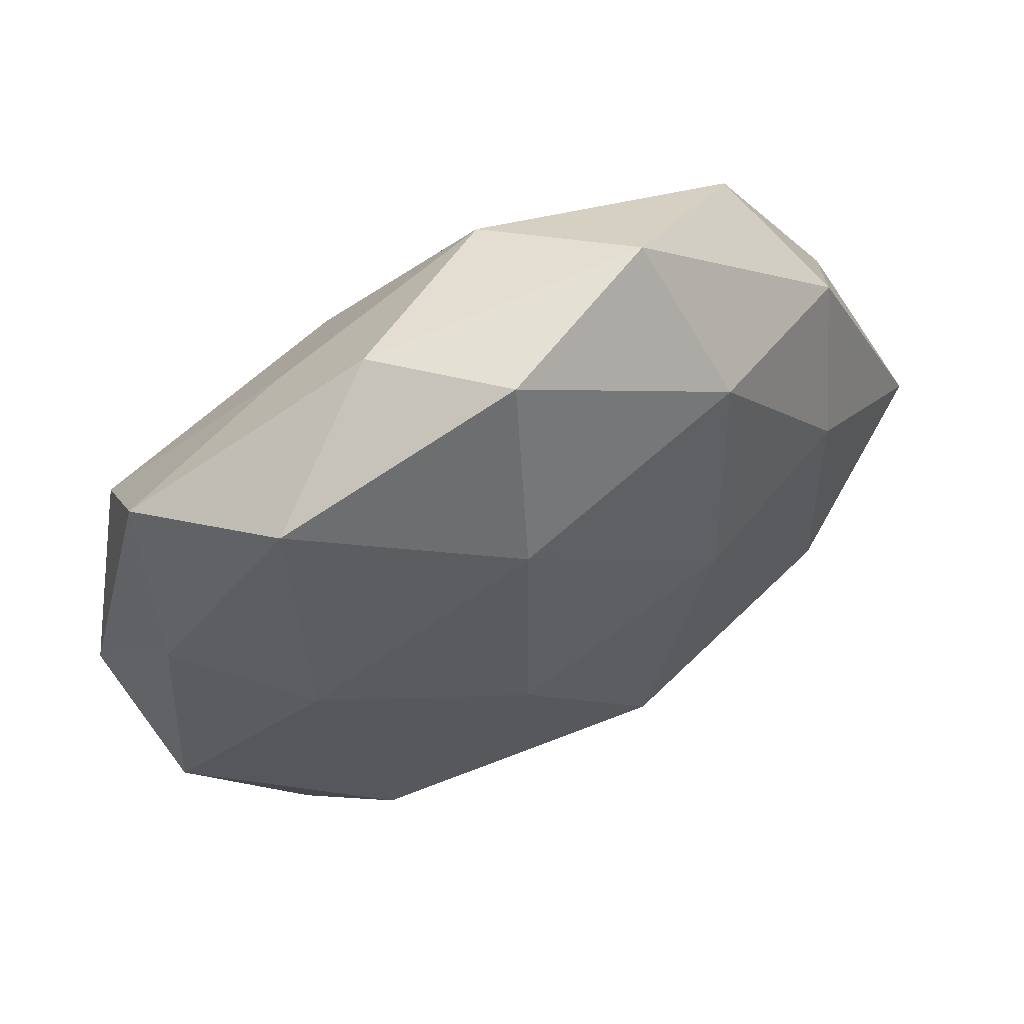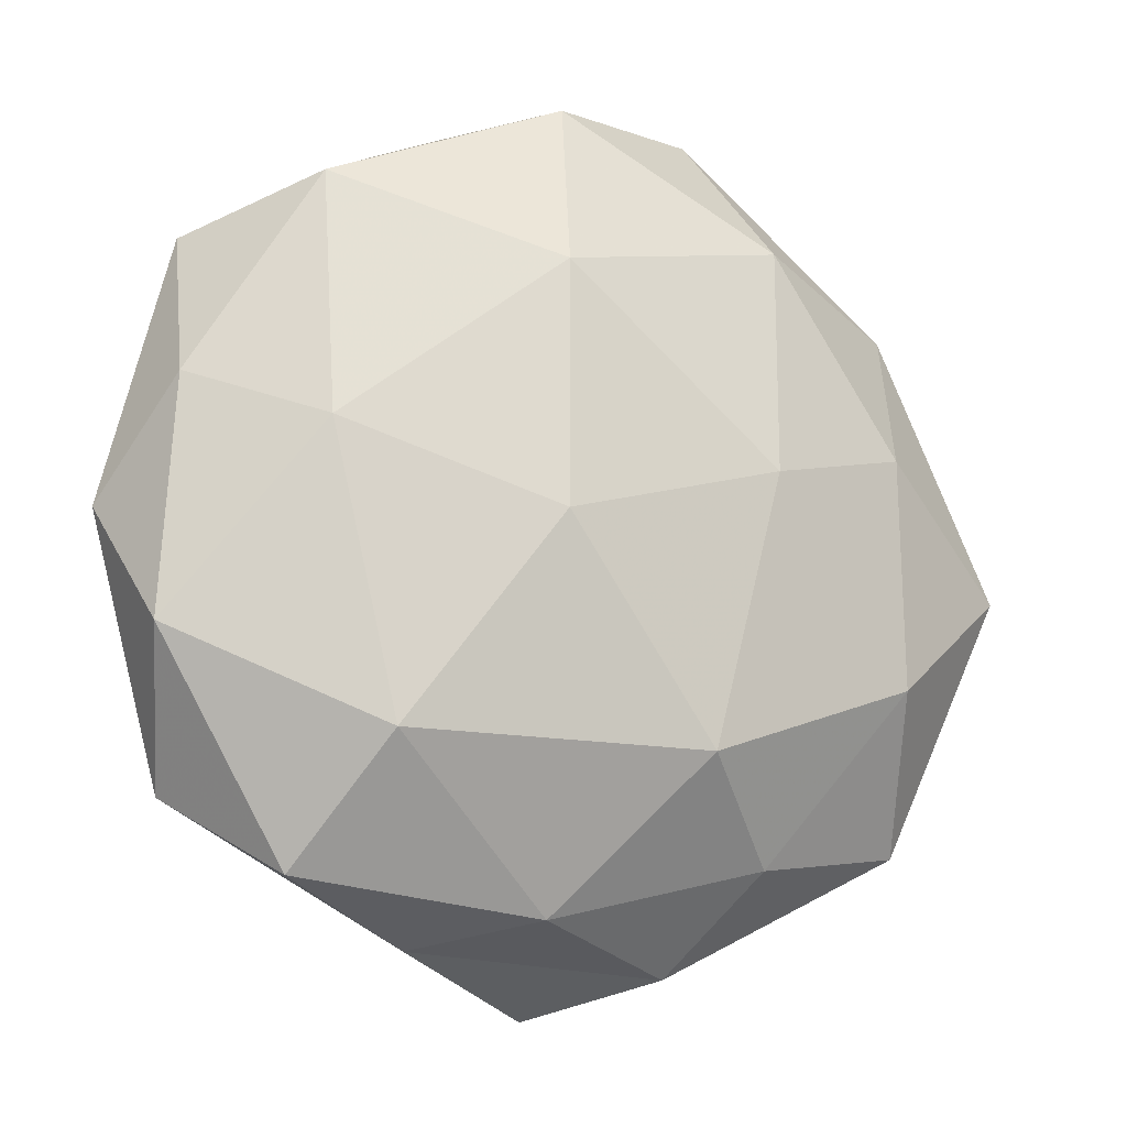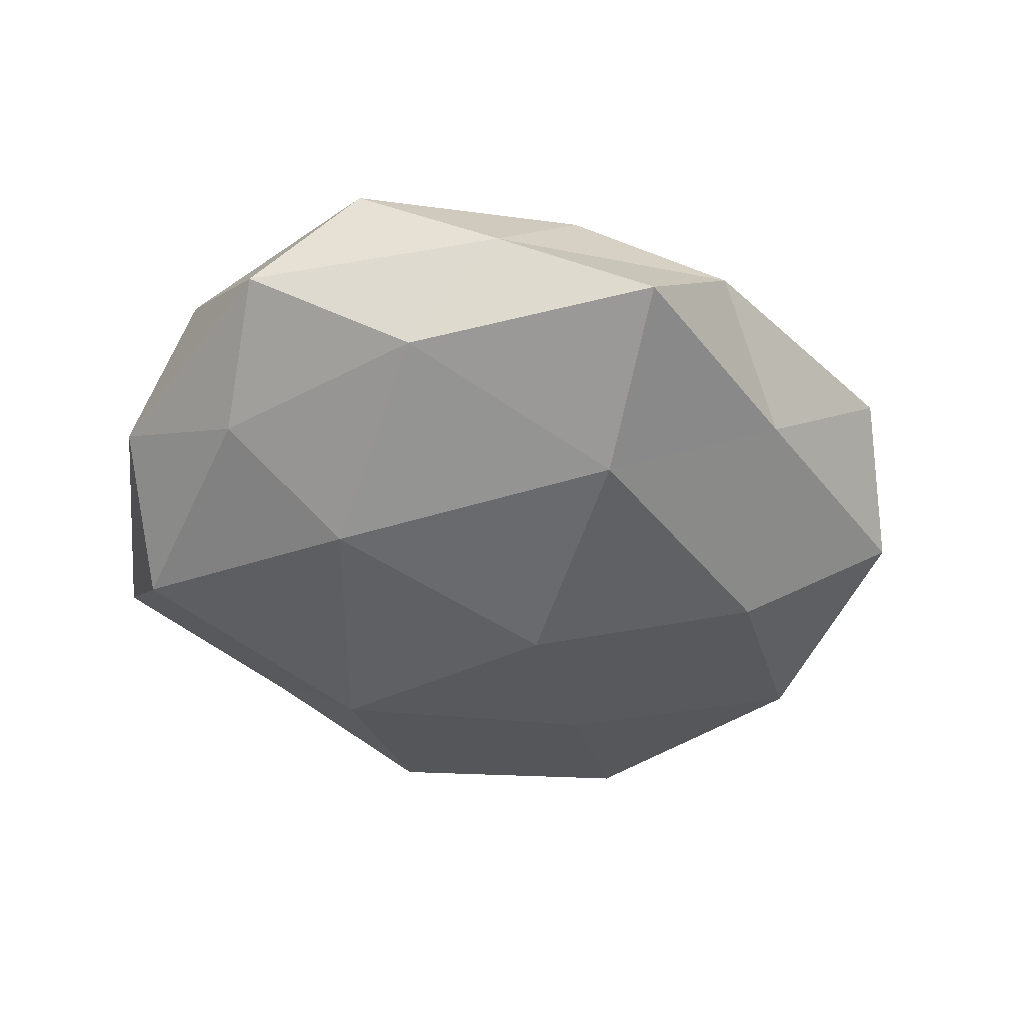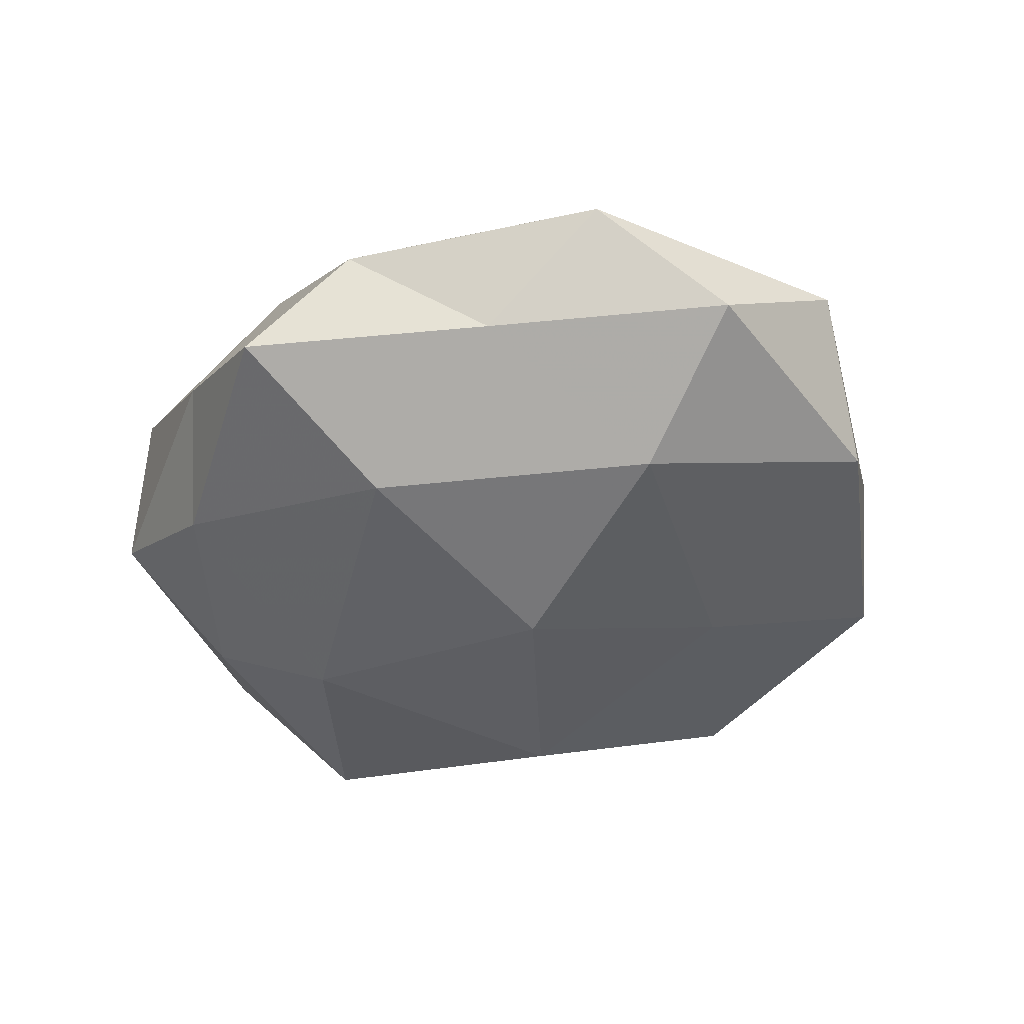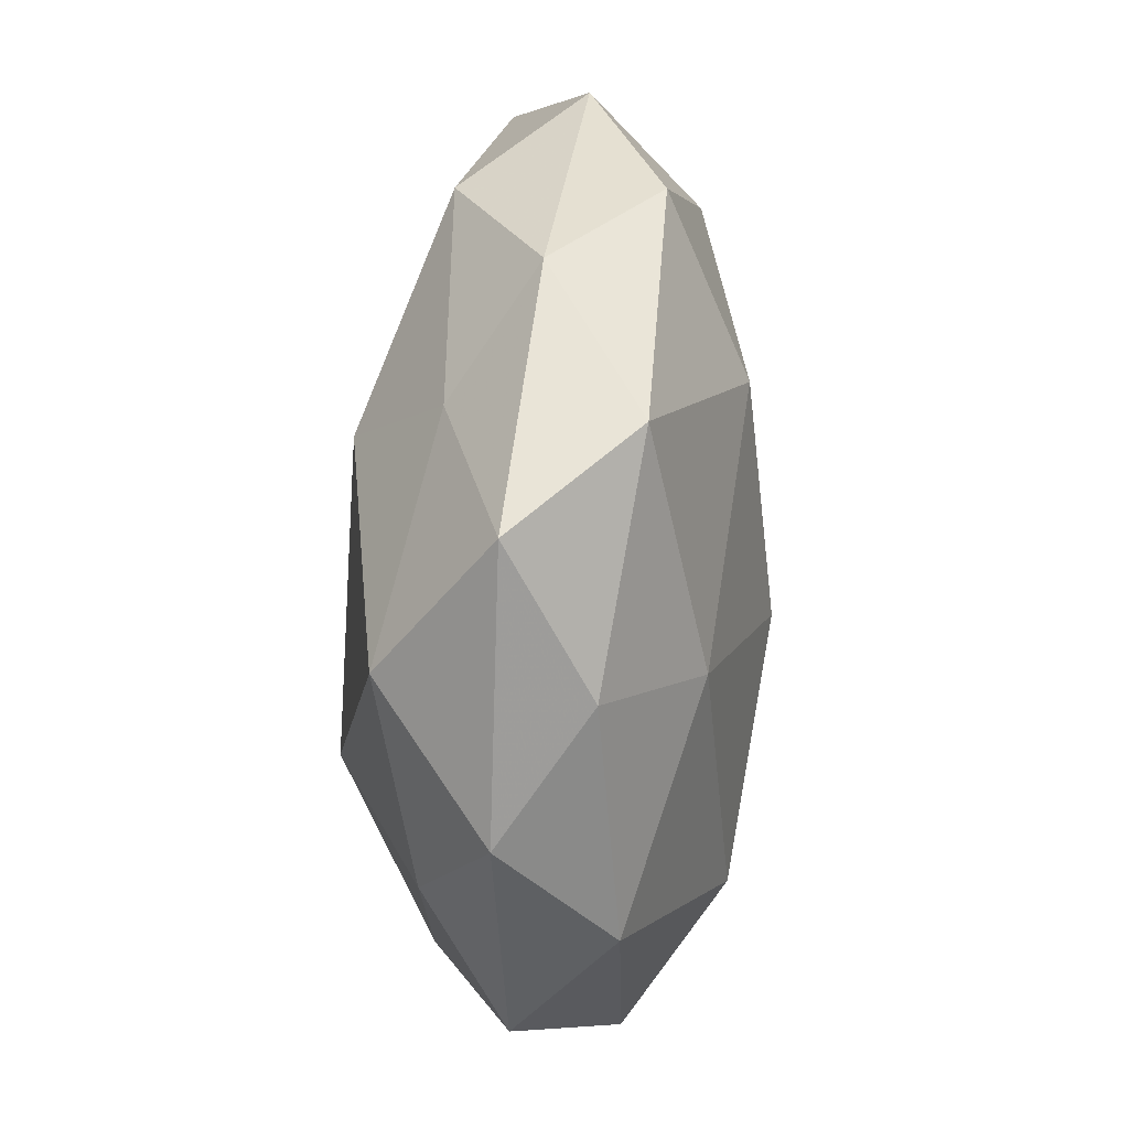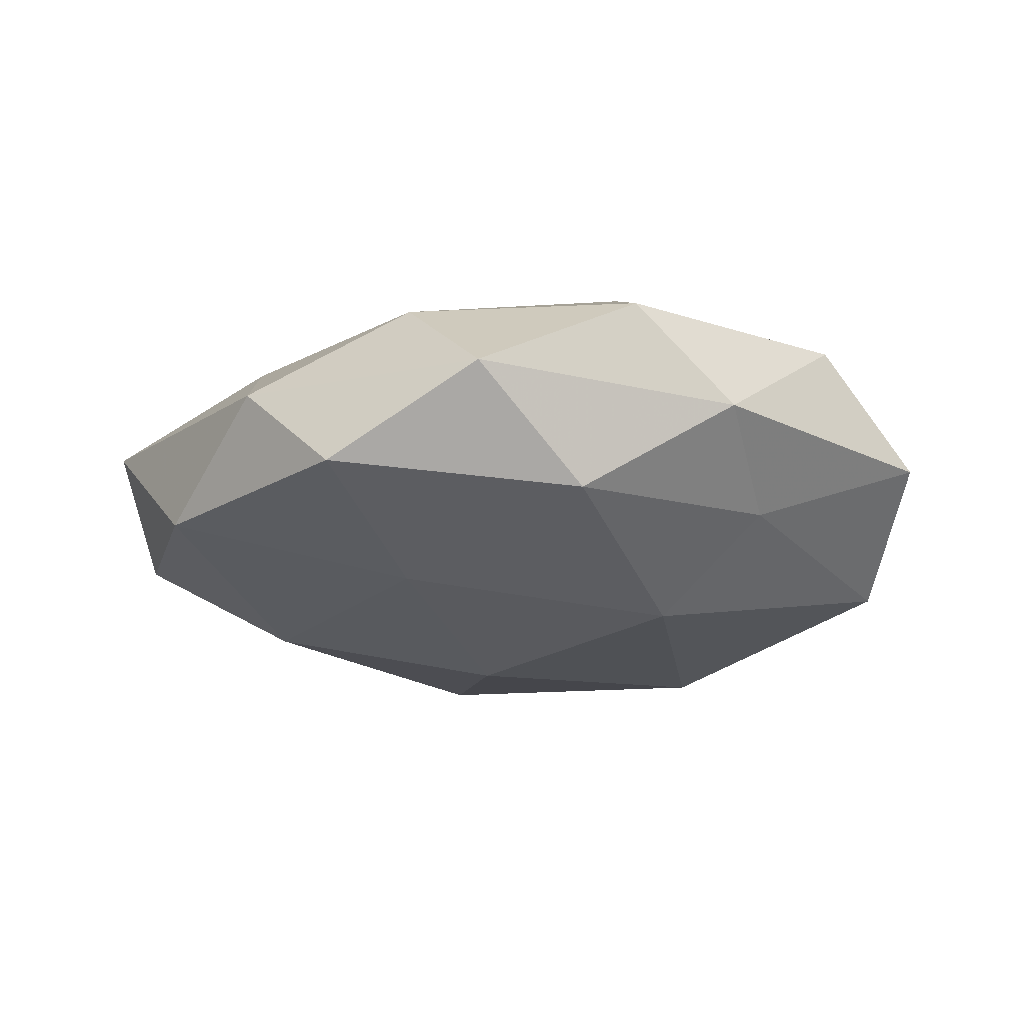
<metadata>
{"format":"obj","ext":"obj","renderer":"f3d","projection":"perspective","resolution":1024,"background":"white","views":[{"elev":62.2,"azim":-25.6,"up":"+Y"},{"elev":-11.4,"azim":-22.7,"up":"+Y"},{"elev":-45.1,"azim":-20.9,"up":"+Z"},{"elev":-44.5,"azim":38.6,"up":"+Z"},{"elev":34.2,"azim":-85.1,"up":"+Y"},{"elev":-18.0,"azim":168.1,"up":"+Z"}]}
</metadata>
<code>
v -0.03436 -0.04007 0.009601
v 0.01409 -0.05023 0.001794
v -0.04706 0.01575 0.007489
v -0.0128 0.02498 -0.02204
v 0.006029 -0.0009436 -0.025
v -0.007257 -3.268e-05 0.02475
v -0.04597 -0.03098 -0.002118
v 0.05182 0.01313 -0.00986
v 0.02063 0.007354 0.02115
v 0.003646 0.04751 -0.01233
v -0.05406 0.00167 -0.002833
v 0.02247 -0.03802 0.01202
v -0.03256 0.009661 0.01813
v -0.01731 -0.04745 -0.0002066
v -0.02566 -0.02483 0.02112
v 0.04412 0.02985 0.003192
v -0.01573 0.04948 -0.0007094
v 0.04 -0.01645 0.01566
v -0.04518 0.01691 -0.0159
v -0.04295 -0.01331 -0.01212
v 0.02395 0.03601 0.01419
v -0.02558 -0.03702 -0.01313
v 0.02707 -0.03692 -0.009071
v -0.04538 0.03426 -0.002487
v -0.02548 -0.009498 -0.02319
v 0.02135 0.02121 -0.01778
v 0.05884 -0.002878 0.004326
v 0.004226 -0.03198 -0.02066
v 0.03498 0.04172 -0.009106
v 0.04078 0.01219 0.01304
v -0.004852 -0.04436 0.01232
v -0.0318 0.04008 0.01125
v -0.02325 0.03577 -0.01053
v -0.005632 0.02991 0.021
v 0.04392 -0.03531 0.003585
v -0.04977 -0.01314 0.01023
v 0.05281 -0.01928 -0.007501
v 0.01798 0.05291 0.001398
v 0.0112 -0.02591 0.02311
v -0.002583 0.05145 0.01127
v 0.001085 -0.05492 -0.0107
v 0.03401 -0.01158 -0.01873
f 1 7 14
f 15 6 13
f 7 11 20
f 20 11 19
f 7 22 14
f 7 20 22
f 11 3 24
f 11 24 19
f 4 5 25
f 4 25 19
f 19 25 20
f 22 20 25
f 26 5 4
f 26 4 10
f 16 27 8
f 28 25 5
f 22 25 28
f 29 16 8
f 29 8 26
f 29 26 10
f 9 18 30
f 30 21 9
f 16 21 30
f 16 30 27
f 27 30 18
f 31 2 12
f 1 14 31
f 14 2 31
f 1 31 15
f 3 13 32
f 32 24 3
f 17 24 32
f 10 4 33
f 10 33 17
f 33 4 19
f 17 33 24
f 19 24 33
f 9 34 6
f 13 6 34
f 21 34 9
f 13 34 32
f 12 2 35
f 35 18 12
f 2 23 35
f 27 18 35
f 1 36 7
f 36 3 11
f 36 11 7
f 36 13 3
f 1 15 36
f 15 13 36
f 8 27 37
f 35 23 37
f 37 27 35
f 10 17 38
f 38 21 16
f 29 10 38
f 29 38 16
f 6 39 9
f 15 39 6
f 39 18 9
f 39 12 18
f 31 12 39
f 31 39 15
f 40 17 32
f 21 40 34
f 32 34 40
f 38 17 40
f 38 40 21
f 14 41 2
f 14 22 41
f 2 41 23
f 41 22 28
f 28 23 41
f 26 42 5
f 8 42 26
f 5 42 28
f 42 23 28
f 8 37 42
f 42 37 23

</code>
